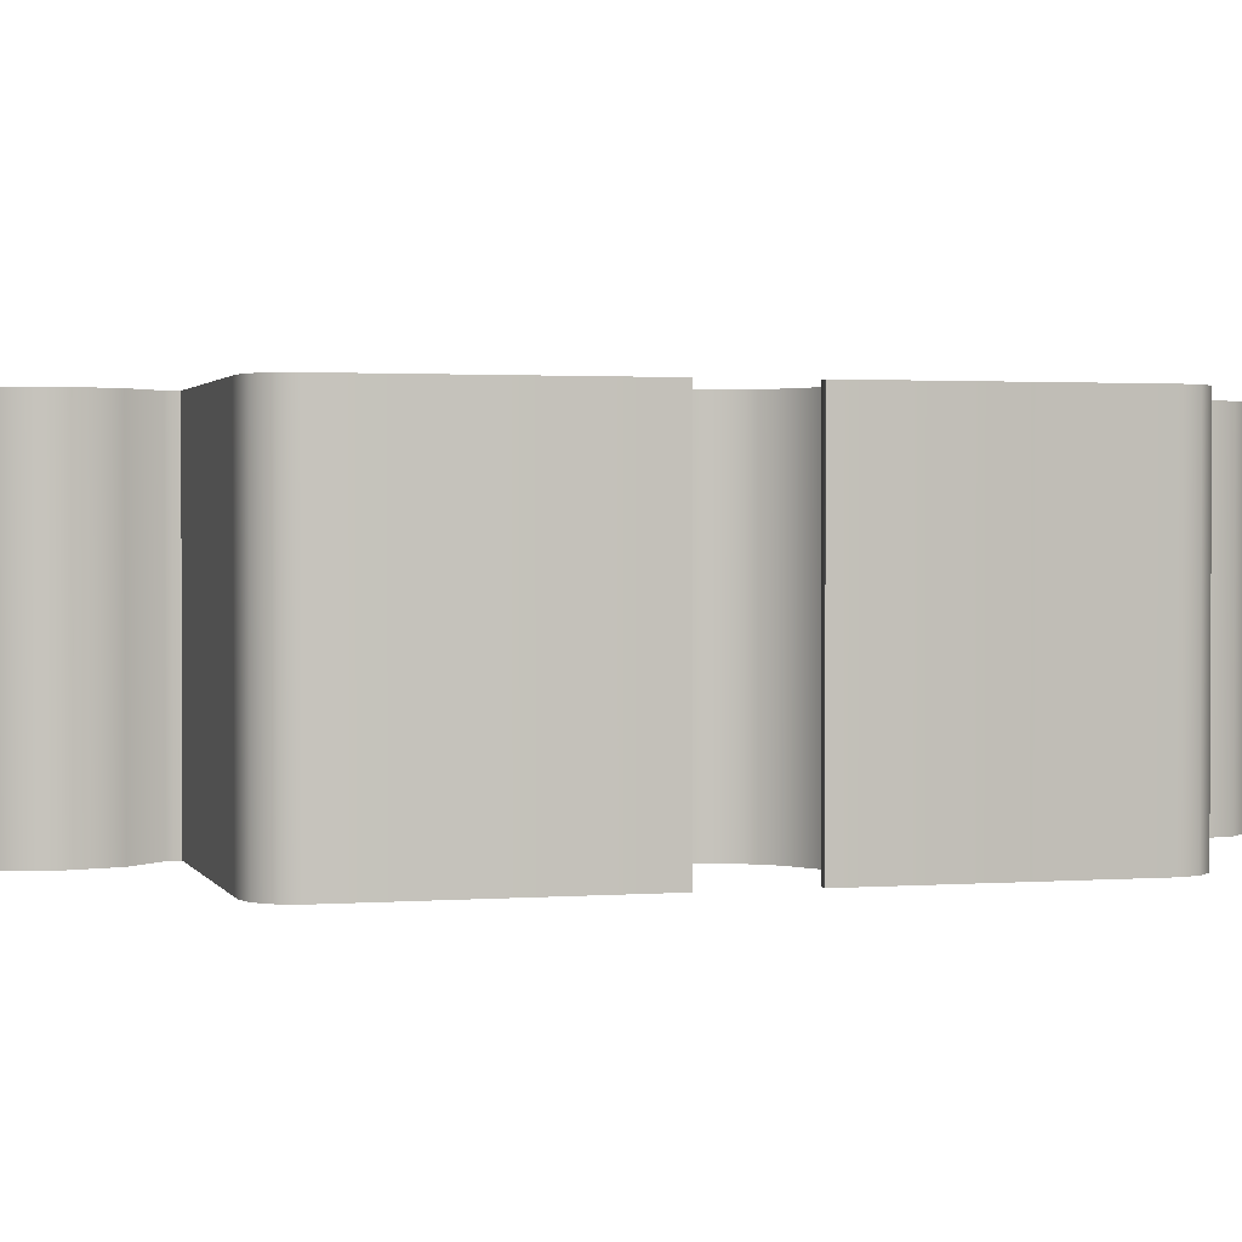
<metadata>
{"format":"obj","ext":"obj","renderer":"f3d","projection":"perspective","resolution":1024,"background":"white","views":[{"elev":1.6,"azim":74.4,"up":"+Y"}]}
</metadata>
<code>
g Jigsaw
v -0.3354 0.1573 0.03755
v -0.3305 0.1573 0.3102
v -0.3359 0.1573 0.2907
v -0.3267 0.1573 0.03778
v -0.3175 0.1573 0.04359
v -0.3154 0.1573 0.3251
v -0.2959 0.1573 0.3301
v -0.2991 0.1573 0.06093
v -0.2807 0.1573 0.3301
v -0.2807 0.1573 0.07055
v -0.2623 0.1573 0.07667
v -0.2623 0.1573 0.3301
v -0.2256 0.1573 0.07671
v -0.2256 0.1573 0.3301
v -0.1898 0.1573 0.05624
v -0.1888 0.1573 0.3301
v -0.1153 0.1573 0.3301
v -0.1153 0.1573 0.03599
v -0.1717 0.1573 0.03396
v -0.04178 0.1573 0.3301
v -0.1595 0.1573 -0.008017
v -0.1153 0.1573 -0.008017
v -0.04178 0.1573 0.03599
v 0.002225 0.1573 0.03599
v -0.1153 0.1573 -0.05202
v -0.1717 0.1573 -0.04999
v -0.1898 0.1573 -0.07227
v -0.04178 0.1573 -0.008017
v -0.04178 0.1573 -0.05202
v 0.002225 0.1573 -0.05202
v -0.04178 0.1573 -0.3461
v -0.1153 0.1573 -0.3461
v -0.1888 0.1573 -0.3461
v -0.2256 0.1573 -0.3461
v -0.2256 0.1573 -0.09274
v -0.2623 0.1573 -0.3461
v -0.2623 0.1573 -0.09271
v -0.2807 0.1573 -0.3461
v -0.2807 0.1573 -0.08658
v -0.2991 0.1573 -0.07697
v -0.2959 0.1573 -0.3461
v -0.3175 0.1573 -0.05962
v -0.3154 0.1573 -0.3411
v -0.3305 0.1573 -0.3262
v -0.3267 0.1573 -0.05381
v -0.3359 0.1573 -0.3068
v -0.3354 0.1573 -0.05358
v -0.3267 -0.1786 0.03778
v -0.3354 -0.1786 0.03755
v -0.3359 -0.1786 0.2907
v -0.3305 -0.1786 0.3102
v -0.3175 -0.1786 0.04359
v -0.3154 -0.1786 0.3251
v -0.2959 -0.1786 0.3301
v -0.2991 -0.1786 0.06093
v -0.2807 -0.1786 0.3301
v -0.2807 -0.1786 0.07055
v -0.2623 -0.1786 0.07667
v -0.2623 -0.1786 0.3301
v -0.2256 -0.1786 0.07671
v -0.2256 -0.1786 0.3301
v -0.1898 -0.1786 0.05624
v -0.1888 -0.1786 0.3301
v -0.1153 -0.1786 0.3301
v -0.1153 -0.1786 0.03599
v -0.1717 -0.1786 0.03396
v -0.04178 -0.1786 0.3301
v -0.1595 -0.1786 -0.008017
v -0.1153 -0.1786 -0.008017
v -0.04178 -0.1786 0.03599
v 0.002225 -0.1786 0.03599
v -0.1153 -0.1786 -0.05202
v -0.1717 -0.1786 -0.04999
v -0.1898 -0.1786 -0.07227
v -0.04178 -0.1786 -0.008017
v -0.04178 -0.1786 -0.05202
v 0.002225 -0.1786 -0.05202
v -0.04178 -0.1786 -0.3461
v -0.1153 -0.1786 -0.3461
v -0.1888 -0.1786 -0.3461
v -0.2256 -0.1786 -0.3461
v -0.2256 -0.1786 -0.09274
v -0.2623 -0.1786 -0.3461
v -0.2623 -0.1786 -0.09271
v -0.2807 -0.1786 -0.3461
v -0.2807 -0.1786 -0.08658
v -0.2991 -0.1786 -0.07697
v -0.2959 -0.1786 -0.3461
v -0.3175 -0.1786 -0.05962
v -0.3154 -0.1786 -0.3411
v -0.3305 -0.1786 -0.3262
v -0.3267 -0.1786 -0.05381
v -0.3354 -0.1786 -0.05358
v -0.3359 -0.1786 -0.3068
v 0.3403 0.1573 0.2907
v 0.3311 0.1573 0.03778
v 0.3398 0.1573 0.03755
v 0.3349 0.1573 0.3102
v 0.3219 0.1573 0.04359
v 0.3199 0.1573 0.3251
v 0.3003 0.1573 0.3301
v 0.3036 0.1573 0.06093
v 0.2852 0.1573 0.3301
v 0.2852 0.1573 0.07055
v 0.2668 0.1573 0.07667
v 0.2668 0.1573 0.3301
v 0.23 0.1573 0.07671
v 0.23 0.1573 0.3301
v 0.1942 0.1573 0.05624
v 0.1933 0.1573 0.3301
v 0.1198 0.1573 0.3301
v 0.1198 0.1573 0.03599
v 0.1762 0.1573 0.03396
v 0.04623 0.1573 0.3301
v 0.164 0.1573 -0.008017
v 0.1198 0.1573 -0.008017
v 0.04623 0.1573 0.03599
v 0.1198 0.1573 -0.05202
v 0.1762 0.1573 -0.04999
v 0.1942 0.1573 -0.07227
v 0.04623 0.1573 -0.008017
v 0.04623 0.1573 -0.05202
v 0.1198 0.1573 -0.3461
v 0.1933 0.1573 -0.3461
v 0.23 0.1573 -0.3461
v 0.23 0.1573 -0.09274
v 0.2668 0.1573 -0.3461
v 0.2668 0.1573 -0.09271
v 0.04623 0.1573 -0.3461
v 0.2852 0.1573 -0.3461
v 0.2852 0.1573 -0.08658
v 0.3036 0.1573 -0.07697
v 0.3003 0.1573 -0.3461
v 0.3219 0.1573 -0.05962
v 0.3199 0.1573 -0.3411
v 0.3349 0.1573 -0.3262
v 0.3311 0.1573 -0.05381
v 0.3398 0.1573 -0.05358
v 0.3403 0.1573 -0.3068
v 0.002225 0.1573 -0.008017
v 0.002225 0.1573 -0.3461
v 0.002225 0.1573 -0.3578
v 0.04623 0.1573 -0.3578
v -0.04178 0.1573 -0.3578
v 0.07845 0.1573 -0.39
v -0.074 0.1573 -0.39
v 0.002225 0.1573 -0.39
v 0.002225 0.1573 -0.434
v 0.09024 0.1573 -0.434
v -0.08579 0.1573 -0.434
v 0.07845 0.1573 -0.478
v -0.074 0.1573 -0.478
v 0.002225 0.1573 -0.478
v 0.04623 0.1573 -0.5102
v -0.04178 0.1573 -0.5102
v 0.002225 0.1573 -0.522
v 0.3349 -0.1786 0.3102
v 0.3403 -0.1786 0.2907
v 0.3398 -0.1786 0.03755
v 0.3311 -0.1786 0.03778
v 0.3219 -0.1786 0.04359
v 0.3199 -0.1786 0.3251
v 0.3003 -0.1786 0.3301
v 0.3036 -0.1786 0.06093
v 0.2852 -0.1786 0.3301
v 0.2852 -0.1786 0.07055
v 0.2668 -0.1786 0.07667
v 0.2668 -0.1786 0.3301
v 0.23 -0.1786 0.07671
v 0.23 -0.1786 0.3301
v 0.1942 -0.1786 0.05624
v 0.1933 -0.1786 0.3301
v 0.1198 -0.1786 0.3301
v 0.1198 -0.1786 0.03599
v 0.1762 -0.1786 0.03396
v 0.04623 -0.1786 0.3301
v 0.164 -0.1786 -0.008017
v 0.1198 -0.1786 -0.008017
v 0.04623 -0.1786 0.03599
v 0.1198 -0.1786 -0.05202
v 0.1762 -0.1786 -0.04999
v 0.1942 -0.1786 -0.07227
v 0.04623 -0.1786 -0.008017
v 0.04623 -0.1786 -0.05202
v 0.1198 -0.1786 -0.3461
v 0.1933 -0.1786 -0.3461
v 0.23 -0.1786 -0.3461
v 0.23 -0.1786 -0.09274
v 0.2668 -0.1786 -0.3461
v 0.2668 -0.1786 -0.09271
v 0.04623 -0.1786 -0.3461
v 0.2852 -0.1786 -0.3461
v 0.2852 -0.1786 -0.08658
v 0.3036 -0.1786 -0.07697
v 0.3003 -0.1786 -0.3461
v 0.3219 -0.1786 -0.05962
v 0.3199 -0.1786 -0.3411
v 0.3349 -0.1786 -0.3262
v 0.3311 -0.1786 -0.05381
v 0.3403 -0.1786 -0.3068
v 0.3398 -0.1786 -0.05358
v 0.002225 -0.1786 -0.008017
v 0.002225 -0.1786 -0.3461
v 0.002225 -0.1786 -0.3578
v 0.04623 -0.1786 -0.3578
v -0.04178 -0.1786 -0.3578
v 0.07845 -0.1786 -0.39
v -0.074 -0.1786 -0.39
v 0.002225 -0.1786 -0.39
v 0.002225 -0.1786 -0.434
v 0.09024 -0.1786 -0.434
v -0.08579 -0.1786 -0.434
v 0.07845 -0.1786 -0.478
v -0.074 -0.1786 -0.478
v 0.002225 -0.1786 -0.478
v 0.04623 -0.1786 -0.5102
v -0.04178 -0.1786 -0.5102
v 0.002225 -0.1786 -0.522
v 0.04623 0.1573 -0.3578
v 0.04623 -0.1786 -0.3461
v 0.04623 0.1573 -0.3461
v 0.04623 -0.1786 -0.3578
v 0.07845 0.1573 -0.39
v 0.07845 -0.1786 -0.39
v 0.09024 0.1573 -0.434
v 0.09024 -0.1786 -0.434
v 0.07845 0.1573 -0.478
v 0.07845 -0.1786 -0.478
v 0.04623 0.1573 -0.5102
v 0.04623 -0.1786 -0.5102
v 0.002225 0.1573 -0.522
v 0.002225 -0.1786 -0.522
v -0.04178 0.1573 -0.5102
v -0.04178 -0.1786 -0.5102
v -0.074 0.1573 -0.478
v -0.074 -0.1786 -0.478
v -0.08579 0.1573 -0.434
v -0.08579 -0.1786 -0.434
v -0.074 0.1573 -0.39
v -0.074 -0.1786 -0.39
v -0.04178 0.1573 -0.3578
v -0.04178 -0.1786 -0.3578
v -0.04178 0.1573 -0.3461
v -0.04178 -0.1786 -0.3461
v 0.04623 0.1573 -0.3461
v 0.04623 -0.1786 -0.3461
v 0.1198 -0.1786 -0.3461
v 0.1198 0.1573 -0.3461
v 0.1933 -0.1786 -0.3461
v 0.1933 0.1573 -0.3461
v 0.23 -0.1786 -0.3461
v 0.23 0.1573 -0.3461
v 0.2668 -0.1786 -0.3461
v 0.2668 0.1573 -0.3461
v 0.2852 -0.1786 -0.3461
v 0.2852 0.1573 -0.3461
v 0.3003 -0.1786 -0.3461
v 0.3003 0.1573 -0.3461
v 0.3199 -0.1786 -0.3411
v 0.3199 0.1573 -0.3411
v 0.3349 -0.1786 -0.3262
v 0.3349 0.1573 -0.3262
v 0.3403 -0.1786 -0.3068
v 0.3403 0.1573 -0.3068
v 0.3398 0.1573 -0.05358
v 0.3398 -0.1786 -0.05358
v 0.3398 0.1573 -0.05358
v 0.3398 -0.1786 -0.05358
v 0.3311 -0.1786 -0.05381
v 0.3311 0.1573 -0.05381
v 0.3219 -0.1786 -0.05962
v 0.3219 0.1573 -0.05962
v 0.3036 -0.1786 -0.07697
v 0.3036 0.1573 -0.07697
v 0.2852 -0.1786 -0.08658
v 0.2852 0.1573 -0.08658
v 0.2668 -0.1786 -0.09271
v 0.2668 0.1573 -0.09271
v 0.23 -0.1786 -0.09274
v 0.23 0.1573 -0.09274
v 0.1942 -0.1786 -0.07227
v 0.1942 0.1573 -0.07227
v 0.1762 -0.1786 -0.04999
v 0.1762 0.1573 -0.04999
v 0.164 -0.1786 -0.008017
v 0.164 0.1573 -0.008017
v 0.1762 -0.1786 0.03396
v 0.1762 0.1573 0.03396
v 0.1942 -0.1786 0.05624
v 0.1942 0.1573 0.05624
v 0.23 -0.1786 0.07671
v 0.23 0.1573 0.07671
v 0.2668 -0.1786 0.07667
v 0.2668 0.1573 0.07667
v 0.2852 -0.1786 0.07055
v 0.2852 0.1573 0.07055
v 0.3036 -0.1786 0.06093
v 0.3036 0.1573 0.06093
v 0.3219 -0.1786 0.04359
v 0.3219 0.1573 0.04359
v 0.3311 -0.1786 0.03778
v 0.3311 0.1573 0.03778
v 0.3398 -0.1786 0.03755
v 0.3398 0.1573 0.03755
v 0.3403 0.1573 0.2907
v 0.3398 0.1573 0.03755
v 0.3398 -0.1786 0.03755
v 0.3403 -0.1786 0.2907
v 0.3349 -0.1786 0.3102
v 0.3349 0.1573 0.3102
v 0.3199 -0.1786 0.3251
v 0.3199 0.1573 0.3251
v 0.3003 -0.1786 0.3301
v 0.3003 0.1573 0.3301
v 0.2852 -0.1786 0.3301
v 0.2852 0.1573 0.3301
v 0.2668 -0.1786 0.3301
v 0.2668 0.1573 0.3301
v 0.23 -0.1786 0.3301
v 0.23 0.1573 0.3301
v 0.1933 -0.1786 0.3301
v 0.1933 0.1573 0.3301
v 0.1198 -0.1786 0.3301
v 0.1198 0.1573 0.3301
v 0.04623 -0.1786 0.3301
v 0.04623 0.1573 0.3301
v 0.04623 0.1573 0.3301
v 0.04623 -0.1786 0.3301
v 0.04623 -0.1786 0.3417
v 0.04623 0.1573 0.3417
v 0.07845 -0.1786 0.374
v 0.07845 0.1573 0.374
v 0.09024 -0.1786 0.418
v 0.09024 0.1573 0.418
v 0.07845 -0.1786 0.462
v 0.07845 0.1573 0.462
v 0.04623 -0.1786 0.4942
v 0.04623 0.1573 0.4942
v 0.002225 -0.1786 0.506
v 0.002225 0.1573 0.506
v -0.04178 -0.1786 0.4942
v -0.04178 0.1573 0.4942
v -0.074 -0.1786 0.462
v -0.074 0.1573 0.462
v -0.08579 -0.1786 0.418
v -0.08579 0.1573 0.418
v -0.074 -0.1786 0.374
v -0.074 0.1573 0.374
v -0.04178 -0.1786 0.3417
v -0.04178 0.1573 0.3417
v -0.04178 -0.1786 0.3301
v -0.04178 0.1573 0.3301
v -0.04178 0.1573 0.3301
v -0.04178 -0.1786 0.3301
v -0.1153 -0.1786 0.3301
v -0.1153 0.1573 0.3301
v -0.1888 -0.1786 0.3301
v -0.1888 0.1573 0.3301
v -0.2256 -0.1786 0.3301
v -0.2256 0.1573 0.3301
v -0.2623 -0.1786 0.3301
v -0.2623 0.1573 0.3301
v -0.2807 -0.1786 0.3301
v -0.2807 0.1573 0.3301
v -0.2959 -0.1786 0.3301
v -0.2959 0.1573 0.3301
v -0.3154 -0.1786 0.3251
v -0.3154 0.1573 0.3251
v -0.3305 -0.1786 0.3102
v -0.3305 0.1573 0.3102
v -0.3359 -0.1786 0.2907
v -0.3359 0.1573 0.2907
v -0.3354 0.1573 0.03755
v -0.3354 -0.1786 0.03755
v -0.3354 0.1573 0.03755
v -0.3354 -0.1786 0.03755
v -0.3267 -0.1786 0.03778
v -0.3267 0.1573 0.03778
v -0.3175 -0.1786 0.04359
v -0.3175 0.1573 0.04359
v -0.2991 -0.1786 0.06093
v -0.2991 0.1573 0.06093
v -0.2807 -0.1786 0.07055
v -0.2807 0.1573 0.07055
v -0.2623 -0.1786 0.07667
v -0.2623 0.1573 0.07667
v -0.2256 -0.1786 0.07671
v -0.2256 0.1573 0.07671
v -0.1898 -0.1786 0.05624
v -0.1898 0.1573 0.05624
v -0.1717 -0.1786 0.03396
v -0.1717 0.1573 0.03396
v -0.1595 -0.1786 -0.008017
v -0.1595 0.1573 -0.008017
v -0.1717 -0.1786 -0.04999
v -0.1717 0.1573 -0.04999
v -0.1898 -0.1786 -0.07227
v -0.1898 0.1573 -0.07227
v -0.2256 -0.1786 -0.09274
v -0.2256 0.1573 -0.09274
v -0.2623 -0.1786 -0.09271
v -0.2623 0.1573 -0.09271
v -0.2807 -0.1786 -0.08658
v -0.2807 0.1573 -0.08658
v -0.2991 -0.1786 -0.07697
v -0.2991 0.1573 -0.07697
v -0.3175 -0.1786 -0.05962
v -0.3175 0.1573 -0.05962
v -0.3267 -0.1786 -0.05381
v -0.3267 0.1573 -0.05381
v -0.3354 -0.1786 -0.05358
v -0.3354 0.1573 -0.05358
v -0.3359 0.1573 -0.3068
v -0.3354 0.1573 -0.05358
v -0.3354 -0.1786 -0.05358
v -0.3359 -0.1786 -0.3068
v -0.3305 -0.1786 -0.3262
v -0.3305 0.1573 -0.3262
v -0.3154 -0.1786 -0.3411
v -0.3154 0.1573 -0.3411
v -0.2959 -0.1786 -0.3461
v -0.2959 0.1573 -0.3461
v -0.2807 -0.1786 -0.3461
v -0.2807 0.1573 -0.3461
v -0.2623 -0.1786 -0.3461
v -0.2623 0.1573 -0.3461
v -0.2256 -0.1786 -0.3461
v -0.2256 0.1573 -0.3461
v -0.1888 -0.1786 -0.3461
v -0.1888 0.1573 -0.3461
v -0.1153 -0.1786 -0.3461
v -0.1153 0.1573 -0.3461
v -0.04178 -0.1786 -0.3461
v -0.04178 0.1573 -0.3461
v 0.002225 0.1573 0.506
v -0.04178 0.1573 0.4942
v 0.002225 0.1573 0.462
v 0.04623 0.1573 0.4942
v -0.074 0.1573 0.462
v 0.002225 0.1573 0.418
v 0.07845 0.1573 0.462
v -0.08579 0.1573 0.418
v 0.09024 0.1573 0.418
v -0.074 0.1573 0.374
v 0.07845 0.1573 0.374
v 0.002225 0.1573 0.374
v 0.002225 0.1573 0.3417
v -0.04178 0.1573 0.3417
v 0.04623 0.1573 0.3417
v 0.002225 0.1573 0.3301
v -0.04178 -0.1786 0.4942
v 0.002225 -0.1786 0.506
v 0.002225 -0.1786 0.462
v 0.04623 -0.1786 0.4942
v -0.074 -0.1786 0.462
v 0.002225 -0.1786 0.418
v 0.07845 -0.1786 0.462
v -0.08579 -0.1786 0.418
v 0.09024 -0.1786 0.418
v -0.074 -0.1786 0.374
v 0.07845 -0.1786 0.374
v 0.002225 -0.1786 0.374
v 0.002225 -0.1786 0.3417
v -0.04178 -0.1786 0.3417
v 0.04623 -0.1786 0.3417
v 0.002225 -0.1786 0.3301
g Jigsaw_0
f 3 2 1
f 2 4 1
f 5 4 2
f 6 5 2
f 6 7 5
f 7 8 5
f 8 7 9
f 10 8 9
f 11 10 9
f 12 11 9
f 11 12 13
f 12 14 13
f 13 14 15
f 14 16 15
f 15 16 17
f 18 15 17
f 15 18 19
f 18 17 20
f 21 19 18
f 22 21 18
f 23 18 20
f 22 18 23
f 24 23 20
f 21 22 25
f 26 21 25
f 25 27 26
f 28 22 23
f 23 24 28
f 25 22 29
f 22 28 29
f 30 29 28
f 29 31 25
f 29 30 31
f 25 32 27
f 31 32 25
f 32 33 27
f 27 33 34
f 35 27 34
f 35 34 36
f 37 35 36
f 37 36 38
f 39 37 38
f 39 38 40
f 38 41 40
f 42 40 41
f 43 42 41
f 42 43 44
f 45 42 44
f 45 44 46
f 47 45 46
f 50 49 48
f 51 50 48
f 48 52 51
f 52 53 51
f 54 53 52
f 55 54 52
f 54 55 56
f 55 57 56
f 57 58 56
f 58 59 56
f 59 58 60
f 61 59 60
f 61 60 62
f 63 61 62
f 63 62 64
f 62 65 64
f 62 66 65
f 64 65 67
f 65 66 68
f 69 65 68
f 65 70 67
f 70 65 69
f 70 71 67
f 72 69 68
f 73 72 68
f 73 74 72
f 75 70 69
f 70 75 71
f 72 76 69
f 76 75 69
f 75 76 77
f 76 72 78
f 76 78 77
f 72 74 79
f 72 79 78
f 74 80 79
f 80 74 81
f 74 82 81
f 81 82 83
f 82 84 83
f 85 83 84
f 86 85 84
f 86 87 85
f 87 88 85
f 87 89 88
f 89 90 88
f 91 90 89
f 92 91 89
f 92 93 91
f 93 94 91
f 97 96 95
f 96 98 95
f 96 99 98
f 99 100 98
f 100 99 101
f 99 102 101
f 103 101 102
f 104 103 102
f 104 105 103
f 105 106 103
f 105 107 106
f 107 108 106
f 107 109 108
f 109 110 108
f 111 110 109
f 112 111 109
f 112 109 113
f 114 111 112
f 113 115 112
f 115 116 112
f 117 114 112
f 112 116 117
f 116 115 118
f 115 119 118
f 120 118 119
f 116 121 117
f 117 24 114
f 24 117 121
f 116 118 122
f 121 116 122
f 118 120 123
f 120 124 123
f 125 124 120
f 126 125 120
f 127 125 126
f 128 127 126
f 118 123 129
f 122 118 129
f 127 128 130
f 128 131 130
f 131 132 130
f 132 133 130
f 133 132 134
f 135 133 134
f 135 134 136
f 134 137 136
f 136 137 138
f 139 136 138
f 30 122 129
f 122 30 121
f 30 140 121
f 140 24 121
f 140 30 28
f 24 140 28
f 141 30 129
f 142 141 129
f 30 141 31
f 141 142 31
f 143 142 129
f 142 144 31
f 143 145 142
f 146 144 142
f 145 147 142
f 147 146 142
f 147 145 148
f 146 147 148
f 145 149 148
f 150 146 148
f 148 149 151
f 150 148 152
f 153 148 151
f 148 153 152
f 153 151 154
f 152 153 155
f 153 154 156
f 155 153 156
f 159 158 157
f 160 159 157
f 160 157 161
f 157 162 161
f 161 162 163
f 164 161 163
f 164 163 165
f 166 164 165
f 166 165 167
f 165 168 167
f 169 167 168
f 170 169 168
f 171 169 170
f 172 171 170
f 171 172 173
f 174 171 173
f 175 171 174
f 174 173 176
f 175 174 177
f 174 178 177
f 179 174 176
f 174 179 178
f 178 180 177
f 180 181 177
f 182 181 180
f 179 183 178
f 179 176 71
f 183 179 71
f 184 180 178
f 183 184 178
f 182 180 185
f 186 182 185
f 186 187 182
f 187 188 182
f 187 189 188
f 189 190 188
f 185 180 191
f 180 184 191
f 190 189 192
f 193 190 192
f 194 193 192
f 195 194 192
f 194 195 196
f 195 197 196
f 196 197 198
f 199 196 198
f 198 200 199
f 200 201 199
f 184 77 191
f 184 183 77
f 183 202 77
f 202 183 71
f 202 75 77
f 75 202 71
f 77 203 191
f 191 203 204
f 78 203 77
f 203 78 204
f 205 191 204
f 78 206 204
f 205 204 207
f 204 206 208
f 204 209 207
f 209 204 208
f 209 210 207
f 210 209 208
f 210 211 207
f 212 210 208
f 213 211 210
f 212 214 210
f 215 213 210
f 214 215 210
f 215 216 213
f 217 215 214
f 215 218 216
f 218 215 217
f 221 220 219
f 220 222 219
f 219 222 223
f 222 224 223
f 223 224 225
f 224 226 225
f 225 226 227
f 226 228 227
f 227 228 229
f 228 230 229
f 229 230 231
f 230 232 231
f 231 232 233
f 232 234 233
f 233 234 235
f 234 236 235
f 235 236 237
f 236 238 237
f 237 238 239
f 238 240 239
f 239 240 241
f 240 242 241
f 241 242 243
f 242 244 243
f 247 246 245
f 248 247 245
f 249 247 248
f 250 249 248
f 251 249 250
f 252 251 250
f 253 251 252
f 254 253 252
f 255 253 254
f 256 255 254
f 257 255 256
f 258 257 256
f 259 257 258
f 260 259 258
f 261 259 260
f 262 261 260
f 263 261 262
f 264 263 262
f 263 264 265
f 266 263 265
f 269 268 267
f 270 269 267
f 271 269 270
f 272 271 270
f 273 271 272
f 274 273 272
f 275 273 274
f 276 275 274
f 277 275 276
f 278 277 276
f 279 277 278
f 280 279 278
f 281 279 280
f 282 281 280
f 283 281 282
f 284 283 282
f 285 283 284
f 286 285 284
f 287 285 286
f 288 287 286
f 289 287 288
f 290 289 288
f 291 289 290
f 292 291 290
f 293 291 292
f 294 293 292
f 295 293 294
f 296 295 294
f 297 295 296
f 298 297 296
f 299 297 298
f 300 299 298
f 301 299 300
f 302 301 300
f 303 301 302
f 304 303 302
f 307 306 305
f 308 307 305
f 309 308 305
f 310 309 305
f 311 309 310
f 312 311 310
f 313 311 312
f 314 313 312
f 315 313 314
f 316 315 314
f 317 315 316
f 318 317 316
f 319 317 318
f 320 319 318
f 321 319 320
f 322 321 320
f 323 321 322
f 324 323 322
f 325 323 324
f 326 325 324
f 329 328 327
f 330 329 327
f 331 329 330
f 332 331 330
f 333 331 332
f 334 333 332
f 335 333 334
f 336 335 334
f 337 335 336
f 338 337 336
f 339 337 338
f 340 339 338
f 341 339 340
f 342 341 340
f 343 341 342
f 344 343 342
f 345 343 344
f 346 345 344
f 347 345 346
f 348 347 346
f 349 347 348
f 350 349 348
f 351 349 350
f 352 351 350
f 355 354 353
f 356 355 353
f 357 355 356
f 358 357 356
f 359 357 358
f 360 359 358
f 361 359 360
f 362 361 360
f 363 361 362
f 364 363 362
f 365 363 364
f 366 365 364
f 367 365 366
f 368 367 366
f 369 367 368
f 370 369 368
f 371 369 370
f 372 371 370
f 371 372 373
f 374 371 373
f 377 376 375
f 378 377 375
f 379 377 378
f 380 379 378
f 381 379 380
f 382 381 380
f 383 381 382
f 384 383 382
f 385 383 384
f 386 385 384
f 387 385 386
f 388 387 386
f 389 387 388
f 390 389 388
f 391 389 390
f 392 391 390
f 393 391 392
f 394 393 392
f 395 393 394
f 396 395 394
f 397 395 396
f 398 397 396
f 399 397 398
f 400 399 398
f 401 399 400
f 402 401 400
f 403 401 402
f 404 403 402
f 405 403 404
f 406 405 404
f 407 405 406
f 408 407 406
f 409 407 408
f 410 409 408
f 411 409 410
f 412 411 410
f 415 414 413
f 416 415 413
f 417 416 413
f 418 417 413
f 419 417 418
f 420 419 418
f 421 419 420
f 422 421 420
f 423 421 422
f 424 423 422
f 425 423 424
f 426 425 424
f 427 425 426
f 428 427 426
f 429 427 428
f 430 429 428
f 431 429 430
f 432 431 430
f 433 431 432
f 434 433 432
f 437 436 435
f 438 437 435
f 437 439 436
f 437 440 439
f 441 437 438
f 440 437 441
f 440 442 439
f 443 440 441
f 444 442 440
f 443 445 440
f 446 444 440
f 445 446 440
f 444 446 447
f 446 445 447
f 448 444 447
f 445 449 447
f 448 447 20
f 447 449 114
f 447 450 20
f 450 447 114
f 450 24 20
f 24 450 114
f 453 452 451
f 452 453 454
f 453 451 455
f 453 455 456
f 454 453 457
f 457 453 456
f 455 458 456
f 459 457 456
f 456 458 460
f 459 456 461
f 462 456 460
f 456 462 461
f 463 462 460
f 462 463 461
f 464 463 460
f 463 465 461
f 464 67 463
f 176 465 463
f 67 466 463
f 466 176 463
f 71 466 67
f 176 466 71

</code>
